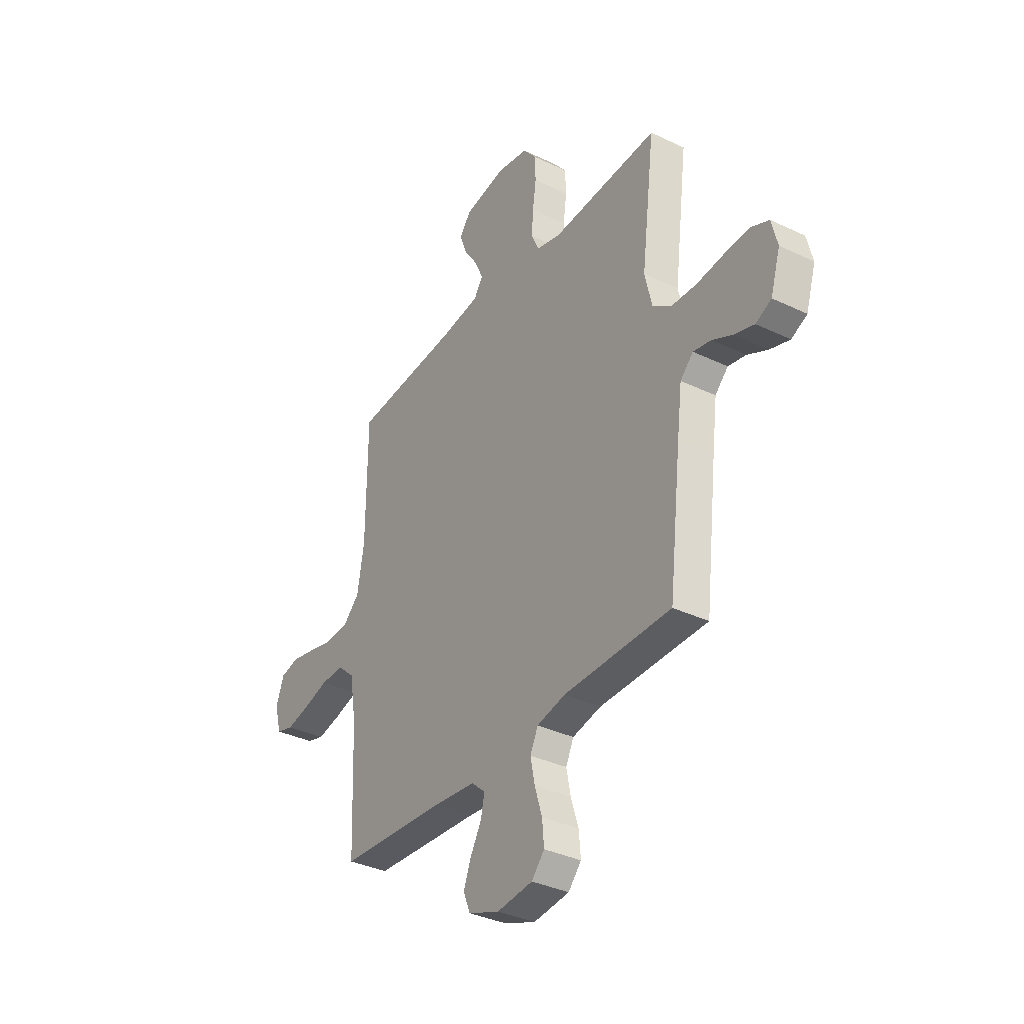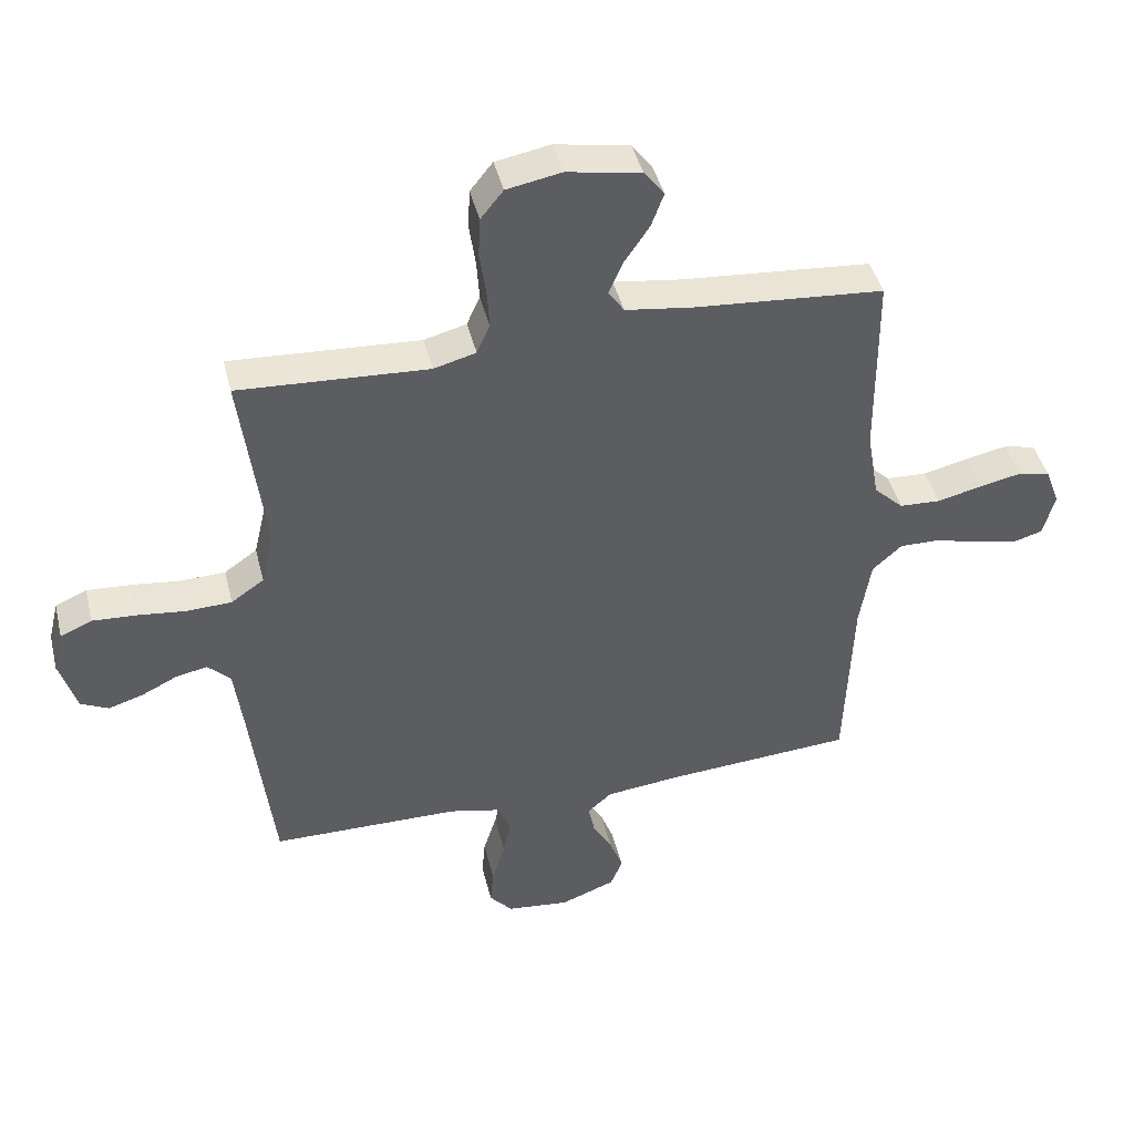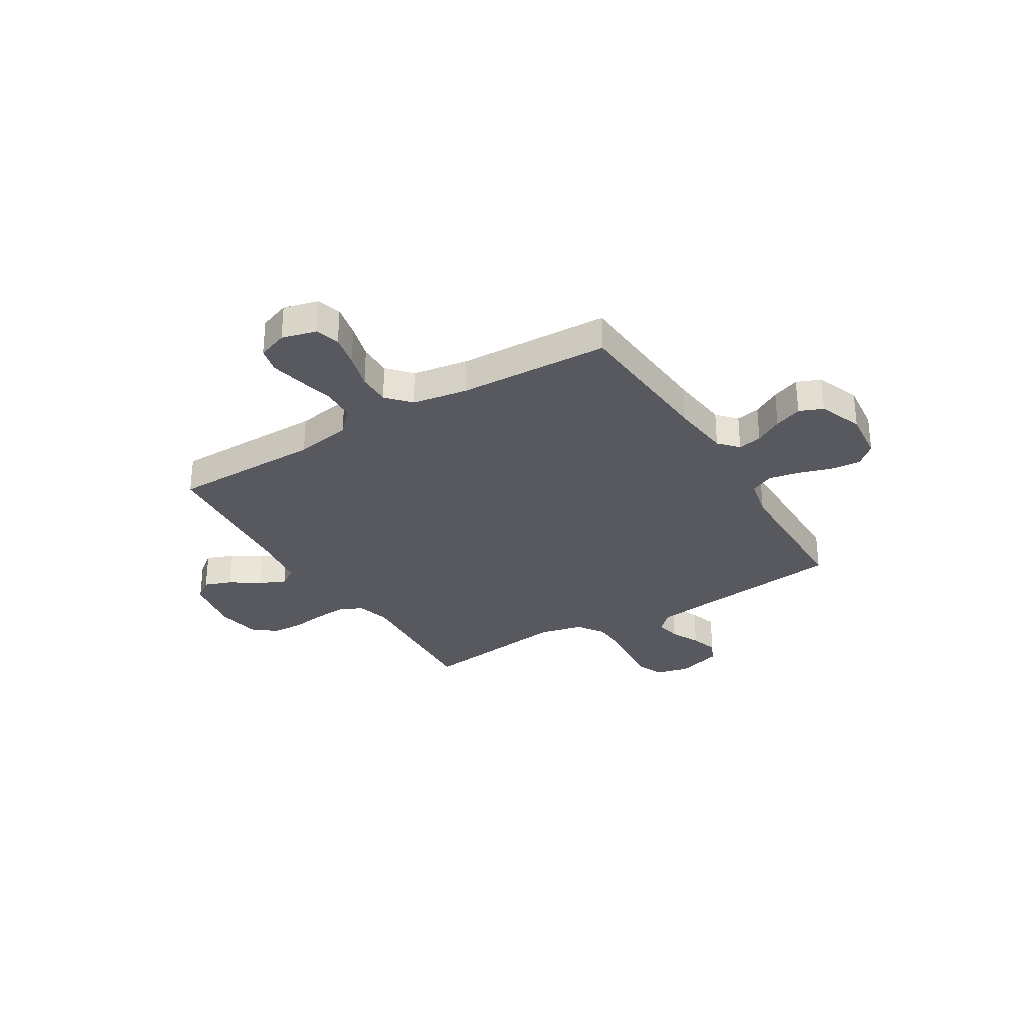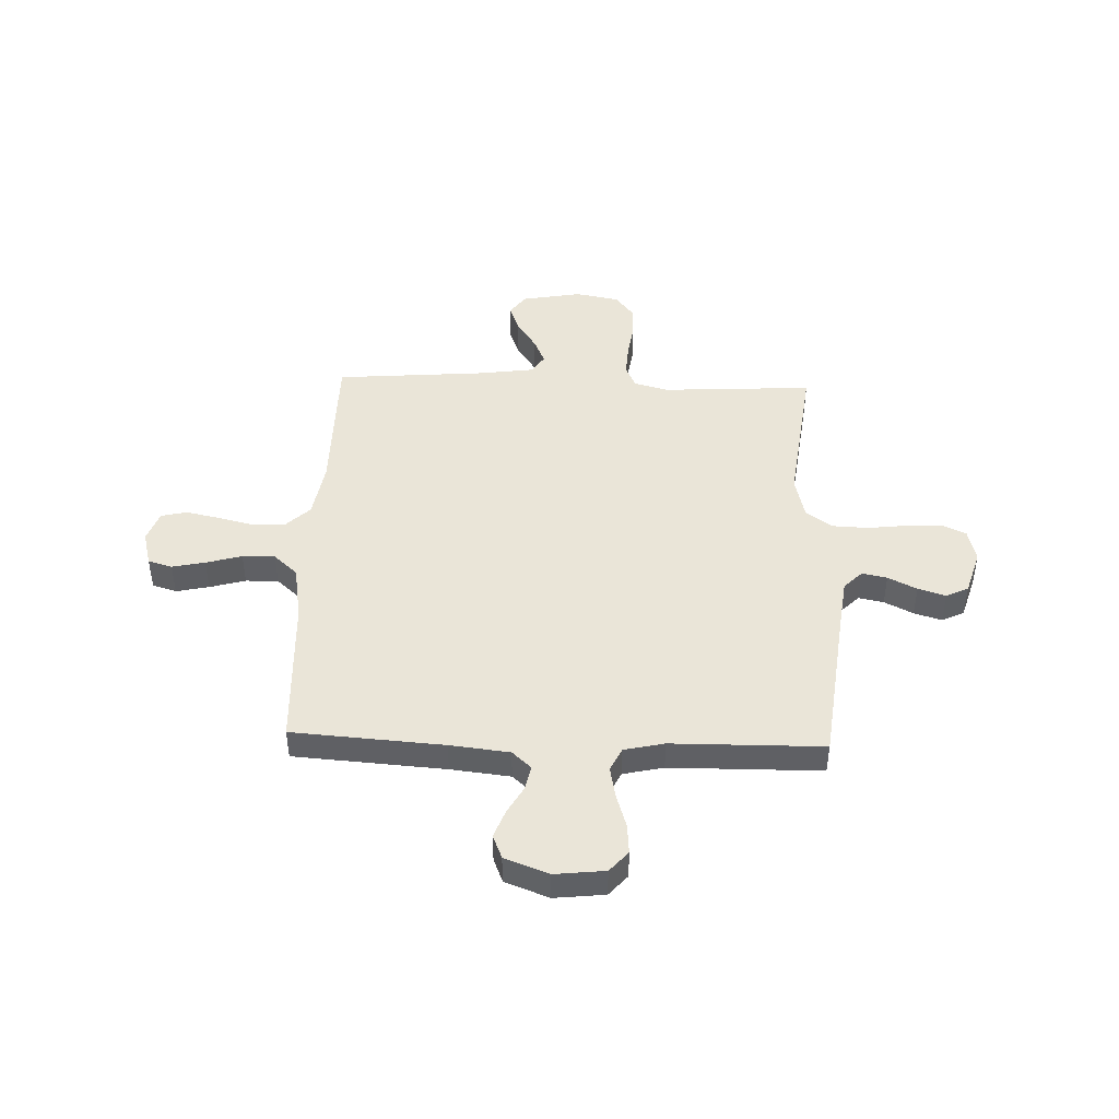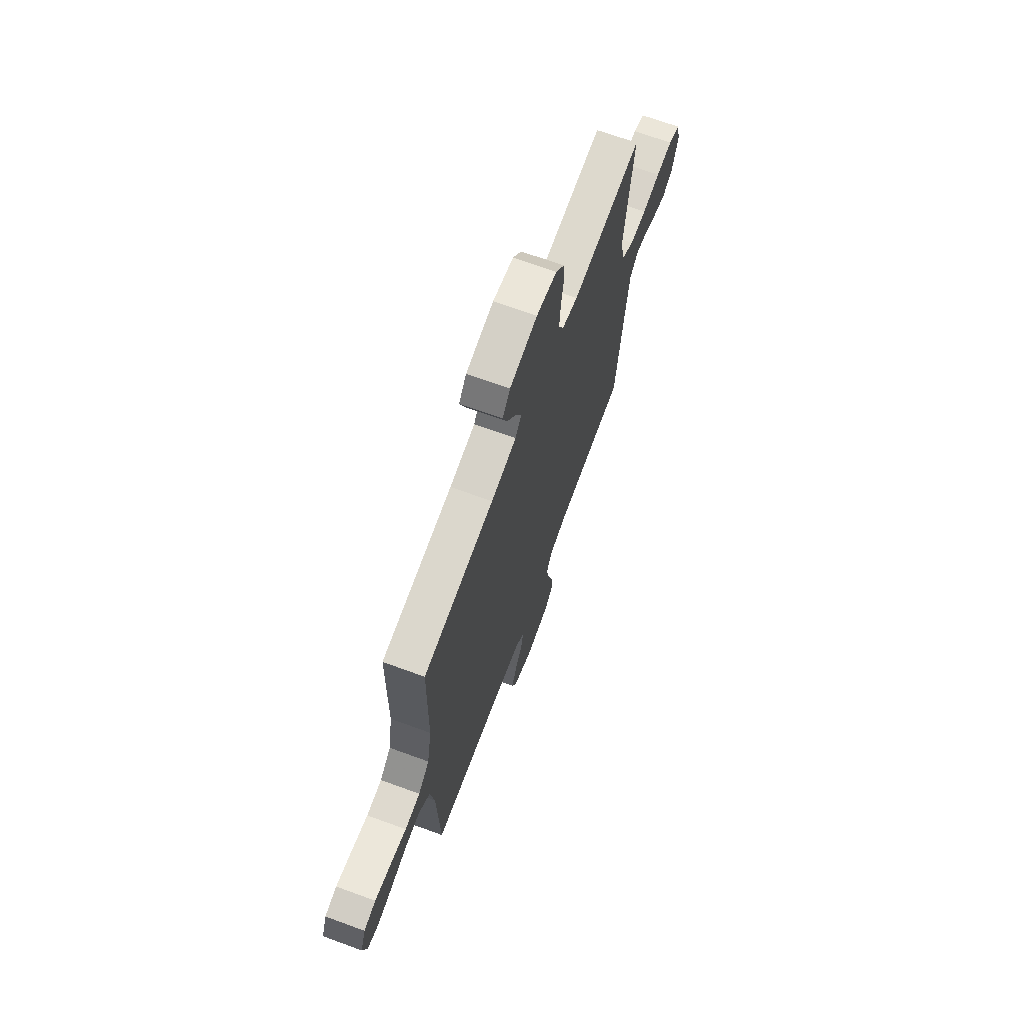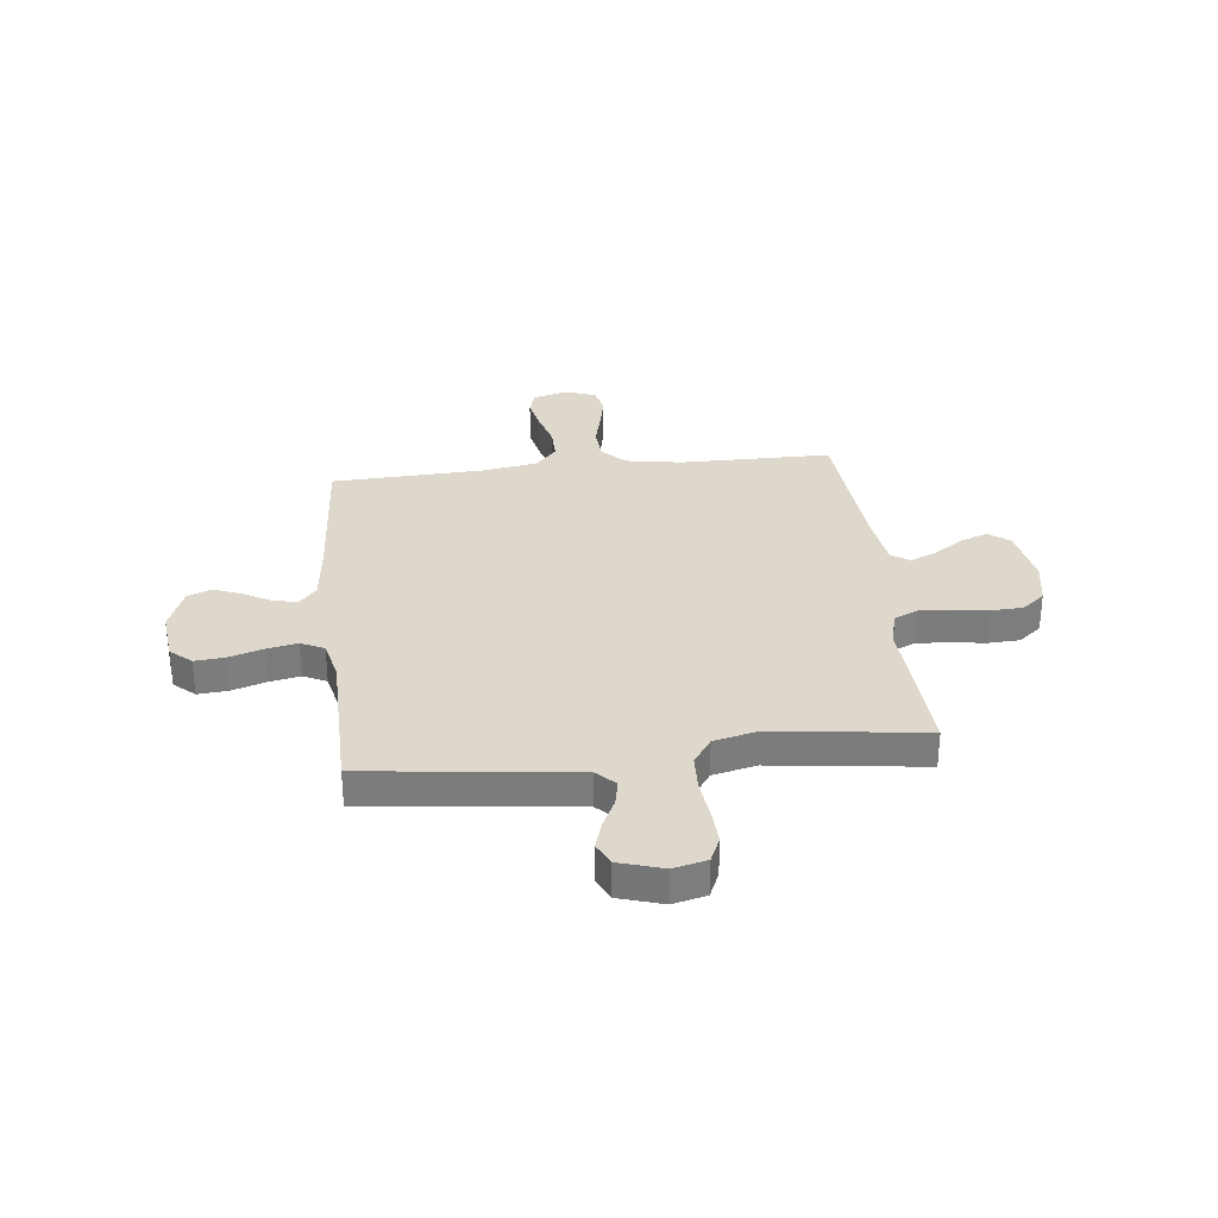
<metadata>
{"format":"obj","ext":"obj","renderer":"f3d","projection":"perspective","resolution":1024,"background":"white","views":[{"elev":-35.2,"azim":-122.5,"up":"+Z"},{"elev":43.5,"azim":-13.7,"up":"+Z"},{"elev":-30.4,"azim":121.4,"up":"+Y"},{"elev":45.4,"azim":-178.0,"up":"+Y"},{"elev":68.6,"azim":110.1,"up":"+Z"},{"elev":31.5,"azim":-96.4,"up":"+Y"}]}
</metadata>
<code>
v -0.5 0.07 -0.5
v -0.535 0.07 -0.2
v -0.549 0.07 -0.09
v -0.585 0.07 -0.054
v -0.635 0.07 -0.064
v -0.692 0.07 -0.092
v -0.747 0.07 -0.109
v -0.791 0.07 -0.088
v -0.818 0.07 0
v -0.802 0.07 0.066
v -0.752 0.07 0.088
v -0.682 0.07 0.084
v -0.605 0.07 0.075
v -0.534 0.07 0.078
v -0.482 0.07 0.114
v -0.462 0.07 0.2
v -0.5 0.07 0.5
v -0.2 0.07 0.483
v -0.133 0.07 0.501
v -0.112 0.07 0.547
v -0.116 0.07 0.611
v -0.126 0.07 0.679
v -0.123 0.07 0.742
v -0.087 0.07 0.787
v 0 0.07 0.803
v 0.117 0.07 0.782
v 0.149 0.07 0.74
v 0.129 0.07 0.686
v 0.09 0.07 0.628
v 0.067 0.07 0.576
v 0.092 0.07 0.539
v 0.2 0.07 0.524
v 0.5 0.07 0.5
v 0.502 0.07 0.2
v 0.521 0.07 0.089
v 0.568 0.07 0.044
v 0.633 0.07 0.041
v 0.705 0.07 0.058
v 0.771 0.07 0.072
v 0.822 0.07 0.06
v 0.844 0.07 0
v 0.826 0.07 -0.069
v 0.778 0.07 -0.083
v 0.713 0.07 -0.069
v 0.642 0.07 -0.049
v 0.577 0.07 -0.048
v 0.53 0.07 -0.09
v 0.512 0.07 -0.2
v 0.5 0.07 -0.5
v 0.2 0.07 -0.521
v 0.082 0.07 -0.534
v 0.044 0.07 -0.568
v 0.054 0.07 -0.616
v 0.085 0.07 -0.671
v 0.106 0.07 -0.726
v 0.087 0.07 -0.773
v 0 0.07 -0.806
v -0.1 0.07 -0.795
v -0.136 0.07 -0.754
v -0.131 0.07 -0.695
v -0.11 0.07 -0.628
v -0.098 0.07 -0.567
v -0.12 0.07 -0.521
v -0.2 0.07 -0.503
v -0.5 0 -0.5
v -0.535 0 -0.2
v -0.549 0 -0.09
v -0.585 0 -0.054
v -0.635 0 -0.064
v -0.692 0 -0.092
v -0.747 0 -0.109
v -0.791 0 -0.088
v -0.818 0 0
v -0.802 0 0.066
v -0.752 0 0.088
v -0.682 0 0.084
v -0.605 0 0.075
v -0.534 0 0.078
v -0.482 0 0.114
v -0.462 0 0.2
v -0.5 0 0.5
v -0.2 0 0.483
v -0.133 0 0.501
v -0.112 0 0.547
v -0.116 0 0.611
v -0.126 0 0.679
v -0.123 0 0.742
v -0.087 0 0.787
v 0 0 0.803
v 0.117 0 0.782
v 0.149 0 0.74
v 0.129 0 0.686
v 0.09 0 0.628
v 0.067 0 0.576
v 0.092 0 0.539
v 0.2 0 0.524
v 0.5 0 0.5
v 0.502 0 0.2
v 0.521 0 0.089
v 0.568 0 0.044
v 0.633 0 0.041
v 0.705 0 0.058
v 0.771 0 0.072
v 0.822 0 0.06
v 0.844 0 0
v 0.826 0 -0.069
v 0.778 0 -0.083
v 0.713 0 -0.069
v 0.642 0 -0.049
v 0.577 0 -0.048
v 0.53 0 -0.09
v 0.512 0 -0.2
v 0.5 0 -0.5
v 0.2 0 -0.521
v 0.082 0 -0.534
v 0.044 0 -0.568
v 0.054 0 -0.616
v 0.085 0 -0.671
v 0.106 0 -0.726
v 0.087 0 -0.773
v 0 0 -0.806
v -0.1 0 -0.795
v -0.136 0 -0.754
v -0.131 0 -0.695
v -0.11 0 -0.628
v -0.098 0 -0.567
v -0.12 0 -0.521
v -0.2 0 -0.503
f 58 59 60 61
f 58 61 62
f 57 58 62
f 56 57 62
f 53 54 55 56
f 53 56 62 63
f 48 49 50
f 47 48 50 51
f 42 43 44 45
f 40 41 42 45
f 40 45 46
f 37 38 39 40
f 37 40 46
f 36 37 46 47
f 32 33 34
f 31 32 34 35
f 26 27 28 29
f 26 29 30
f 25 26 30
f 24 25 30
f 21 22 23 24
f 20 21 24 30
f 19 20 30 31
f 16 17 18
f 15 16 18 19
f 10 11 12 13
f 10 13 14
f 9 10 14
f 8 9 14
f 5 6 7 8
f 4 5 8 14
f 3 4 14 15
f 64 1 2
f 63 64 2 3
f 52 53 63 3
f 35 36 47 51
f 31 35 51 52
f 19 31 52
f 3 15 19 52
f 125 124 123 122
f 126 125 122
f 126 122 121
f 126 121 120
f 120 119 118 117
f 127 126 120 117
f 114 113 112
f 115 114 112 111
f 109 108 107 106
f 109 106 105 104
f 110 109 104
f 104 103 102 101
f 110 104 101
f 111 110 101 100
f 98 97 96
f 99 98 96 95
f 93 92 91 90
f 94 93 90
f 94 90 89
f 94 89 88
f 88 87 86 85
f 94 88 85 84
f 95 94 84 83
f 82 81 80
f 83 82 80 79
f 77 76 75 74
f 78 77 74
f 78 74 73
f 78 73 72
f 72 71 70 69
f 78 72 69 68
f 79 78 68 67
f 66 65 128
f 67 66 128 127
f 67 127 117 116
f 115 111 100 99
f 116 115 99 95
f 116 95 83
f 116 83 79 67
f 1 65 66 2
f 2 66 67 3
f 3 67 68 4
f 4 68 69 5
f 5 69 70 6
f 6 70 71 7
f 7 71 72 8
f 8 72 73 9
f 9 73 74 10
f 10 74 75 11
f 11 75 76 12
f 12 76 77 13
f 13 77 78 14
f 14 78 79 15
f 15 79 80 16
f 16 80 81 17
f 17 81 82 18
f 18 82 83 19
f 19 83 84 20
f 20 84 85 21
f 21 85 86 22
f 22 86 87 23
f 23 87 88 24
f 24 88 89 25
f 25 89 90 26
f 26 90 91 27
f 27 91 92 28
f 28 92 93 29
f 29 93 94 30
f 30 94 95 31
f 31 95 96 32
f 32 96 97 33
f 33 97 98 34
f 34 98 99 35
f 35 99 100 36
f 36 100 101 37
f 37 101 102 38
f 38 102 103 39
f 39 103 104 40
f 40 104 105 41
f 41 105 106 42
f 42 106 107 43
f 43 107 108 44
f 44 108 109 45
f 45 109 110 46
f 46 110 111 47
f 47 111 112 48
f 48 112 113 49
f 49 113 114 50
f 50 114 115 51
f 51 115 116 52
f 52 116 117 53
f 53 117 118 54
f 54 118 119 55
f 55 119 120 56
f 56 120 121 57
f 57 121 122 58
f 58 122 123 59
f 59 123 124 60
f 60 124 125 61
f 61 125 126 62
f 62 126 127 63
f 63 127 128 64
f 64 128 65 1

</code>
